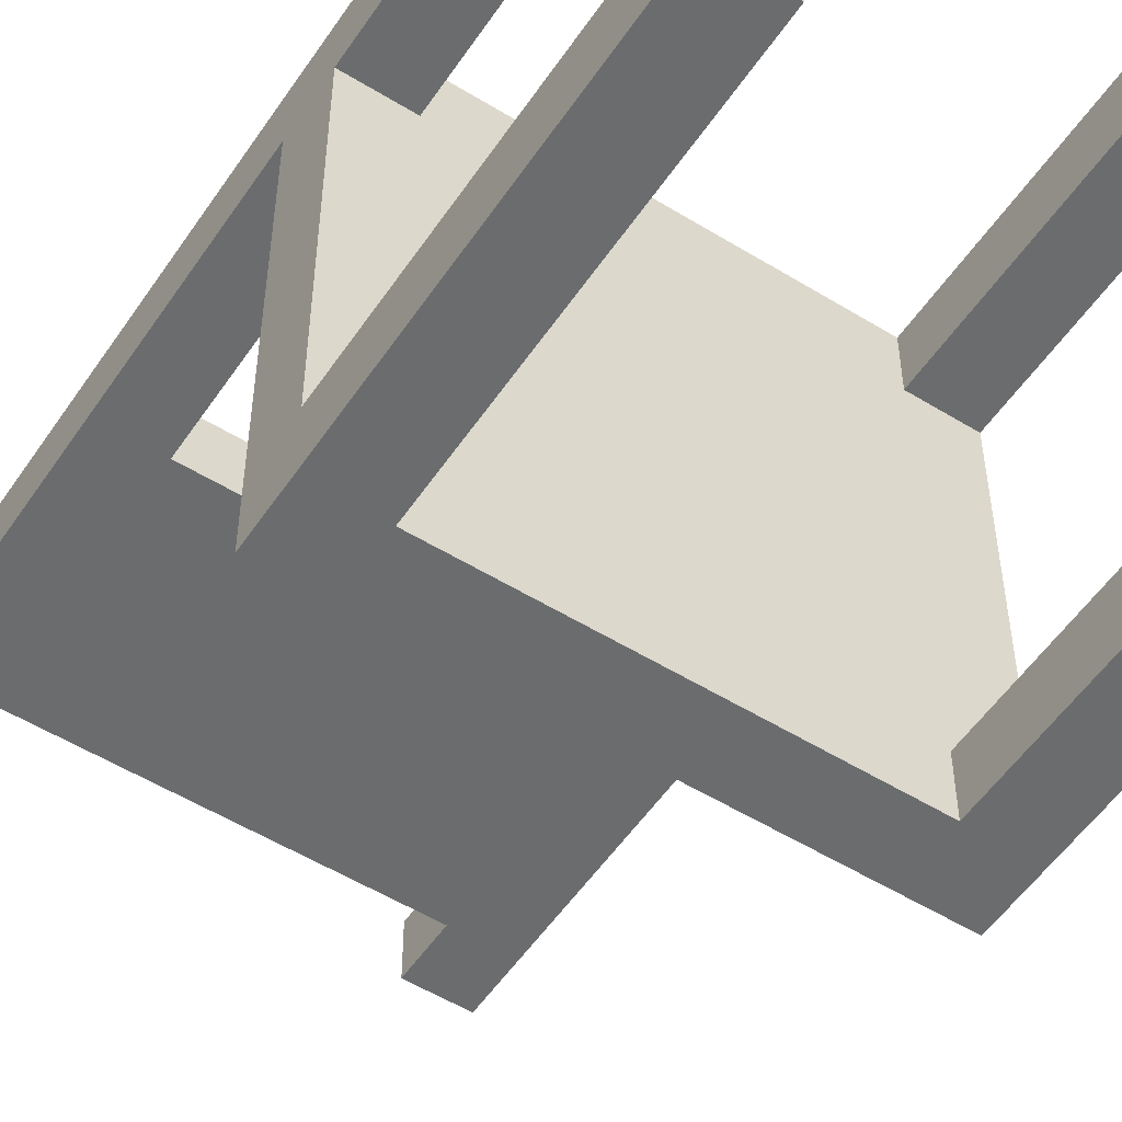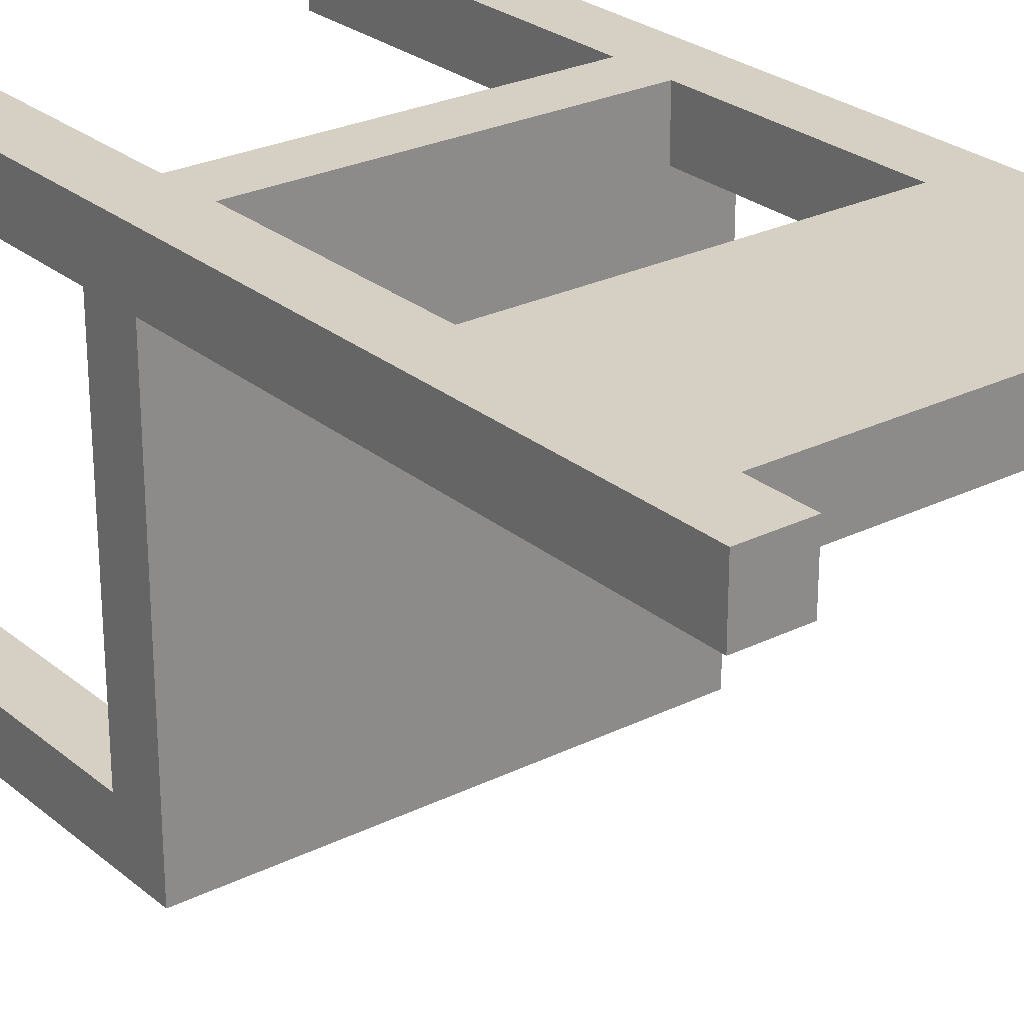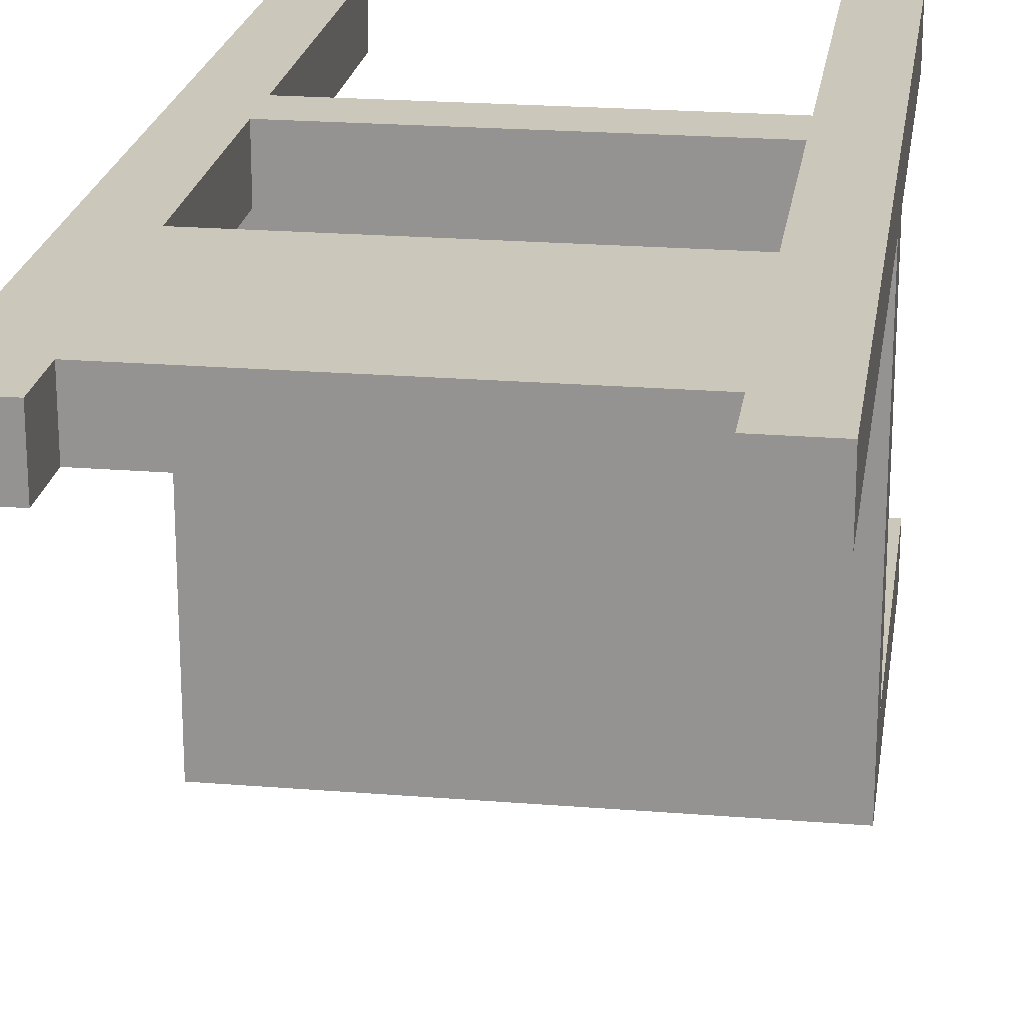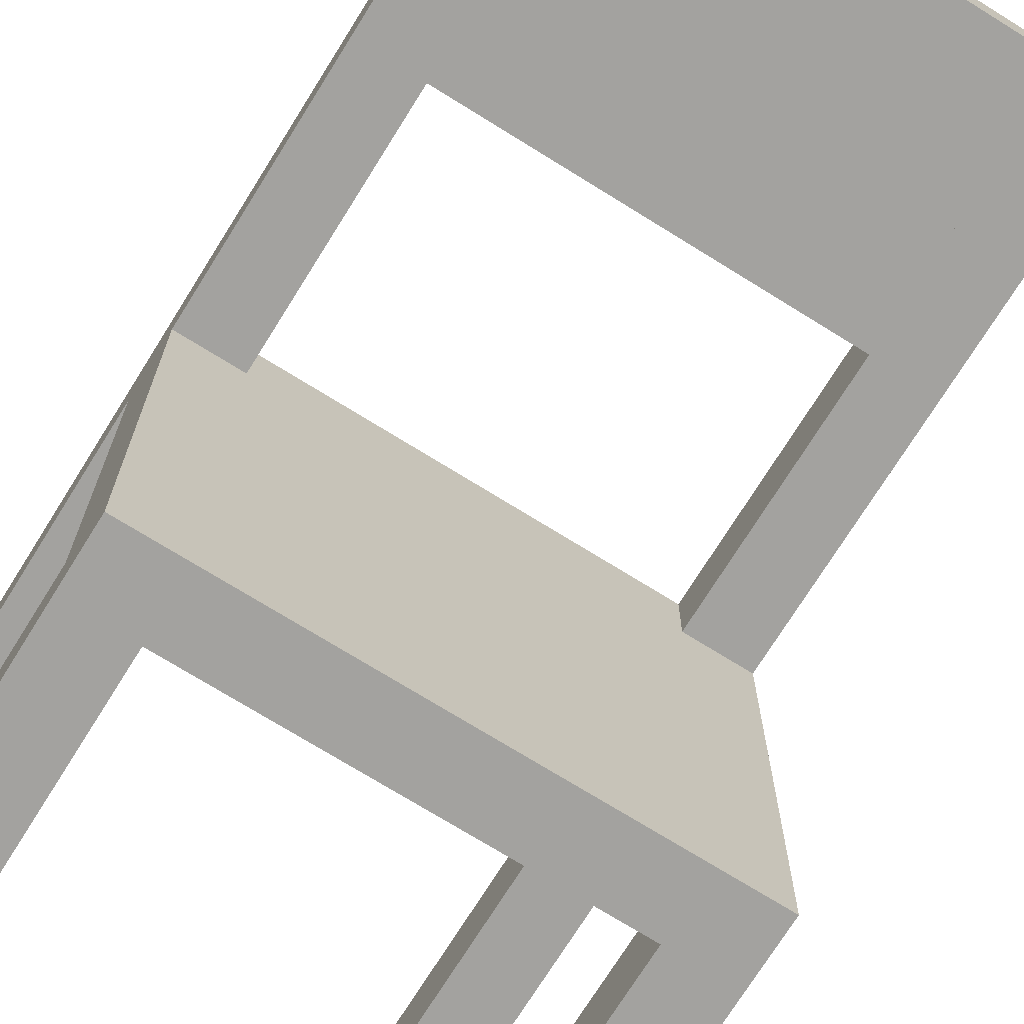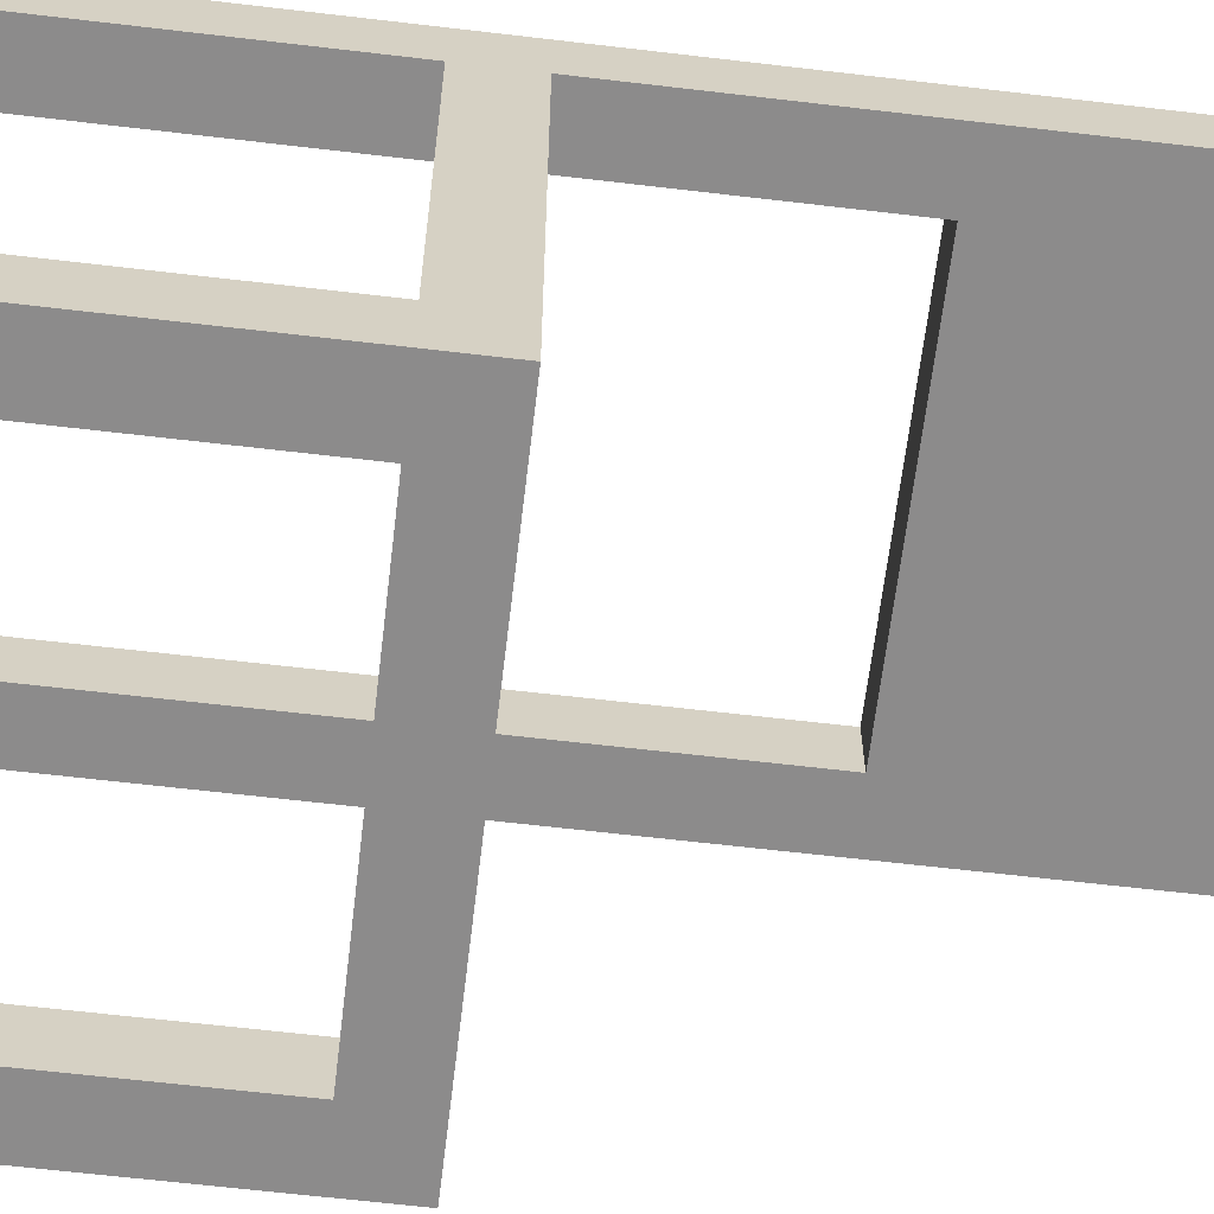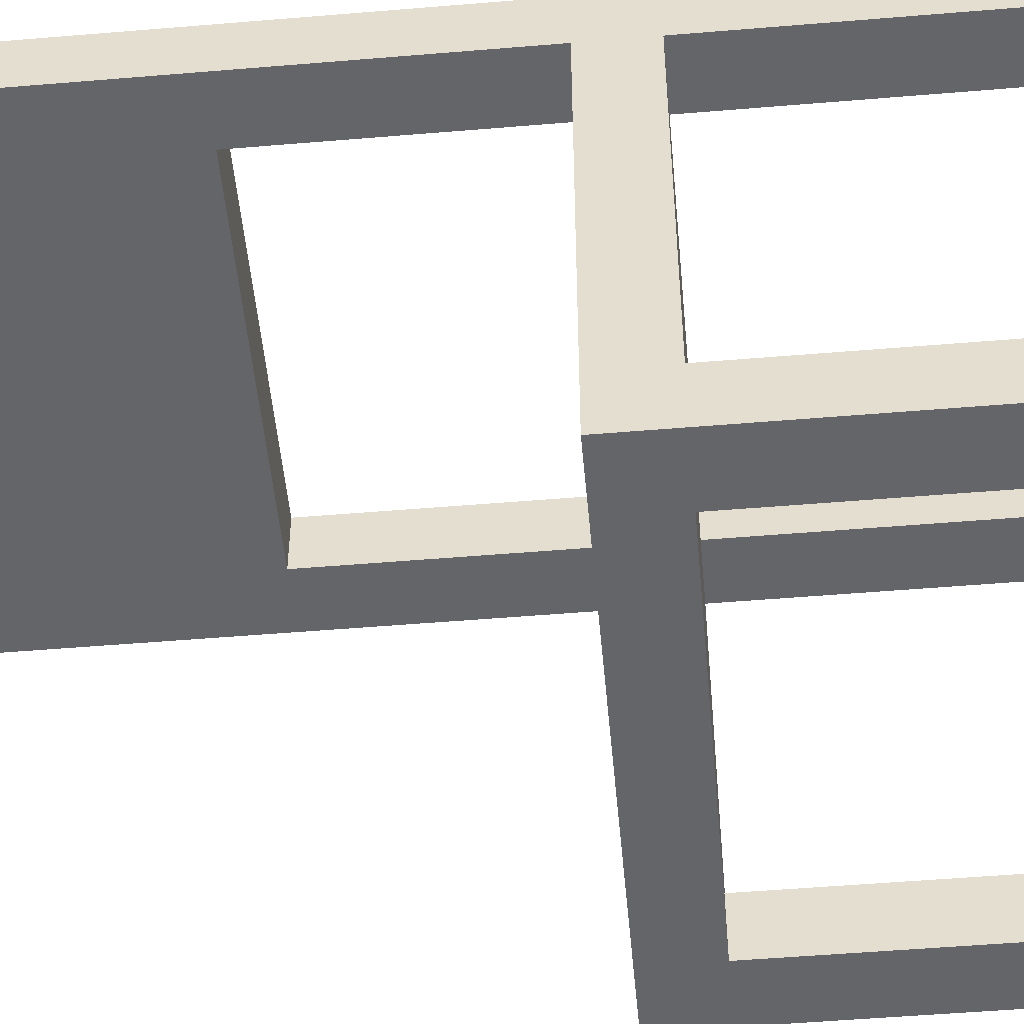
<metadata>
{"format":"obj","ext":"obj","renderer":"f3d","projection":"perspective","resolution":1024,"background":"white","views":[{"elev":-53.6,"azim":-33.3,"up":"+Z"},{"elev":26.2,"azim":142.1,"up":"+Z"},{"elev":21.6,"azim":-171.8,"up":"+Z"},{"elev":-72.5,"azim":148.1,"up":"+Z"},{"elev":-64.0,"azim":83.2,"up":"+Z"},{"elev":-51.6,"azim":-84.8,"up":"+Z"}]}
</metadata>
<code>
o cube
v 0.5 0.4375 0.5
v 0.5 0.4375 0
v 0.5 0.375 0.5
v 0.5 0.375 0
v 0 0.4375 0.5
v 0 0.4375 0
v 0 0.375 0.5
v 0 0.375 0
v 0.0625 0.4375 0
v 0.0625 0.4375 0.5
v 0.0625 0.375 0.5
v 0.0625 0.375 0
v 0.4375 0.4375 0
v 0.4375 0.4375 0.5
v 0.4375 0.375 0.5
v 0.4375 0.375 0
v 0.4375 0.4375 0.4375
v 0.0625 0.4375 0.4375
v 0.4375 0.4375 0.0625
v 0.0625 0.4375 0.0625
v 0 0.4375 0.4375
v 0 0.4375 0.0625
v 0 0.375 0.4375
v 0 0.375 0.0625
v 0.0625 0.375 0.4375
v 0.0625 0.375 0.0625
v 0.4375 0.375 0.4375
v 0.4375 0.375 0.0625
v 0.5 0.375 0.4375
v 0.5 0.375 0.0625
v 0.5 0.4375 0.4375
v 0.5 0.4375 0.0625
v 0.0625 0 0
v 0 0 0.0625
v 0.0625 0 0.0625
v 0 0 0
v 0.5 0 0
v 0.4375 0 0.0625
v 0.5 0 0.0625
v 0.4375 0 0
v 0.4375 0 0.5
v 0.4375 0 0.4375
v 0.5 0 0.4375
v 0.5 0 0.5
v 0 0 0.5
v 0 0 0.4375
v 0.0625 0 0.4375
v 0.0625 0 0.5
v 0 0.6875 0.4375
v 0 0.6875 0.5
v 0.5 0.6875 0.5
v 0.5 0.6875 0.4375
v 0.4375 0.6875 0.4375
v 0.4375 0.6875 0.5
v 0 0.9375 0.4375
v 0 0.9375 0.5
v 0.5 0.9375 0.5
v 0.5 0.9375 0.4375
v 0.4375 0.9375 0.4375
v 0.4375 0.9375 0.5
v 0.0625 0.9375 0.5
v 0.0625 0.9375 0.4375
v 0.0625 0.6875 0.4375
v 0.0625 0.6875 0.5
v 0.0625 1 0.5
v 0.0625 1 0.4375
v 0 1 0.4375
v 0 1 0.5
v 0.5 1 0.5
v 0.5 1 0.4375
v 0.4375 1 0.4375
v 0.4375 1 0.5
f 2 32 30 4
f 8 24 22 6
f 6 22 20 9
f 33 35 34 36
f 7 11 10 5
f 6 9 12 8
f 16 28 26 12
f 9 20 19 13
f 11 15 14 10
f 9 13 16 12
f 13 19 32 2
f 1 14 15 3
f 37 39 38 40
f 4 16 13 2
f 14 17 18 10
f 17 19 20 18
f 65 66 67 68
f 18 20 22 21
f 5 21 23 7
f 21 22 24 23
f 45 46 47 48
f 23 24 26 25
f 11 25 27 15
f 25 26 28 27
f 41 42 43 44
f 27 28 30 29
f 3 29 31 1
f 29 30 32 31
f 69 70 71 72
f 31 32 19 17
f 35 33 12 26
f 34 35 26 24
f 36 34 24 8
f 33 36 8 12
f 39 37 4 30
f 38 39 30 28
f 40 38 28 16
f 37 40 16 4
f 42 41 15 27
f 43 42 27 29
f 44 43 29 3
f 41 44 3 15
f 46 45 7 23
f 47 46 23 25
f 48 47 25 11
f 45 48 11 7
f 63 64 10 18
f 49 63 18 21
f 50 49 21 5
f 64 50 5 10
f 52 51 1 31
f 53 52 31 17
f 54 53 17 14
f 51 54 14 1
f 62 61 64 63
f 55 62 63 49
f 56 55 49 50
f 61 56 50 64
f 58 57 51 52
f 59 58 52 53
f 61 62 63 64
f 57 60 54 51
f 62 61 60 59
f 63 62 59 53
f 64 63 53 54
f 61 64 54 60
f 66 65 61 62
f 67 66 62 55
f 68 67 55 56
f 65 68 56 61
f 70 69 57 58
f 71 70 58 59
f 72 71 59 60
f 69 72 60 57

</code>
